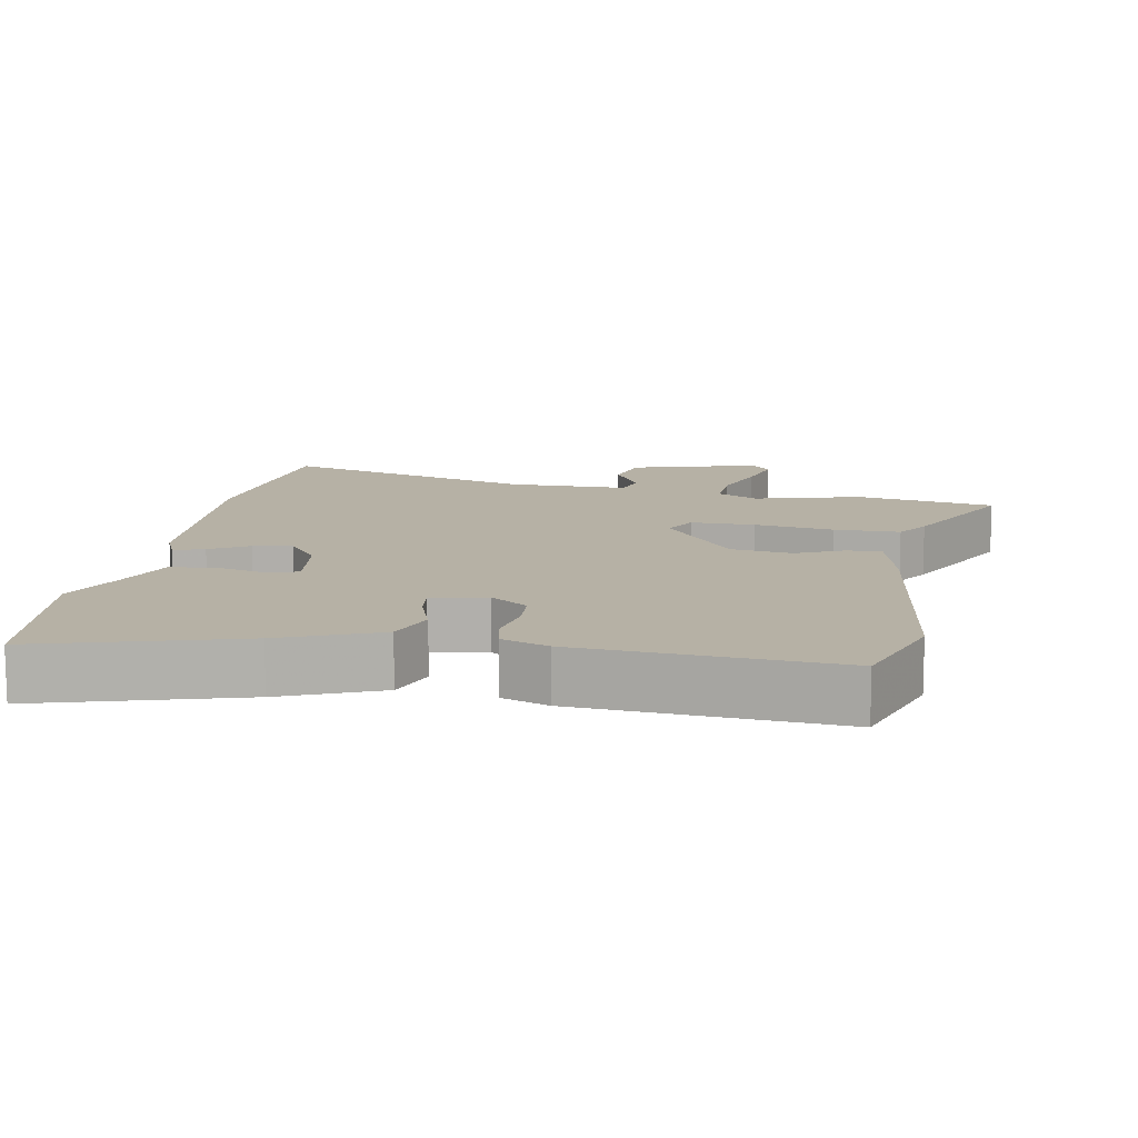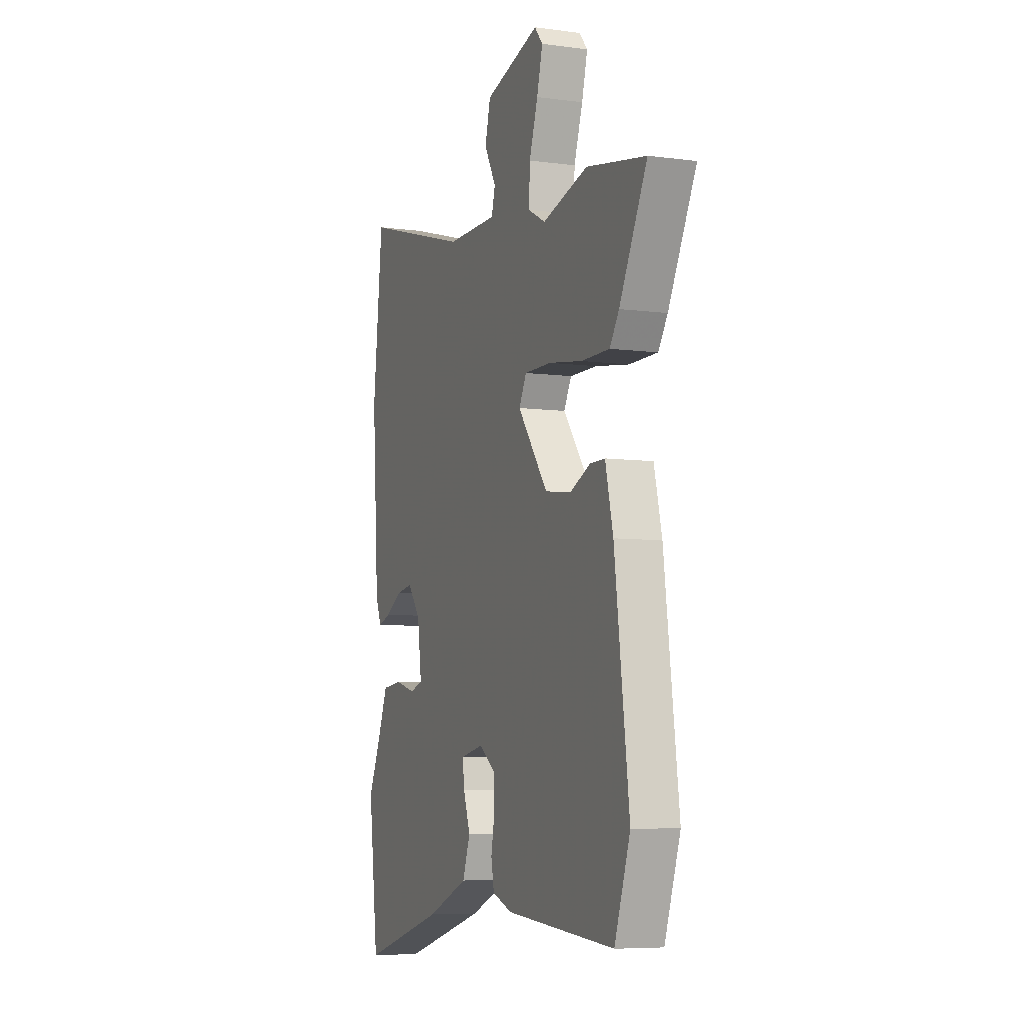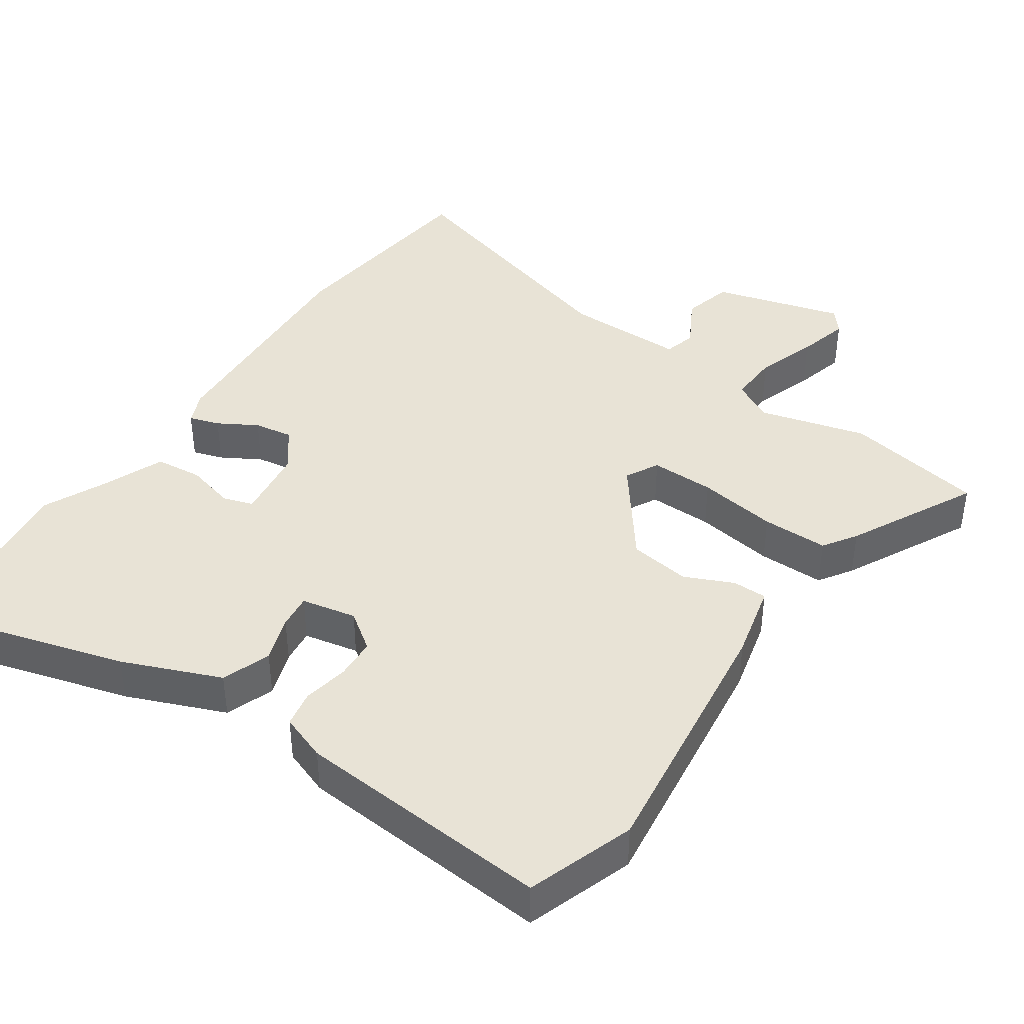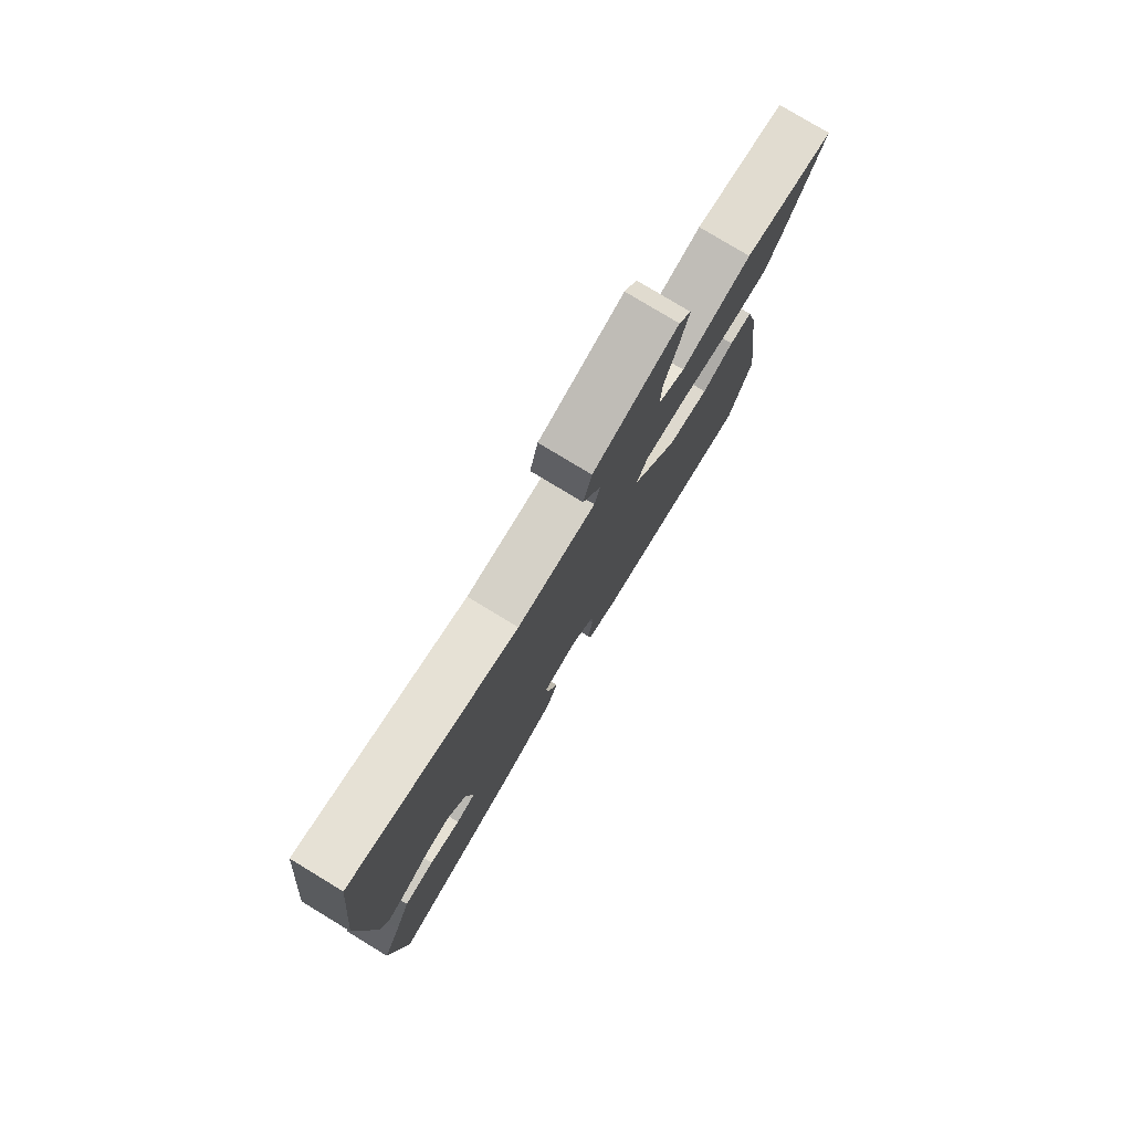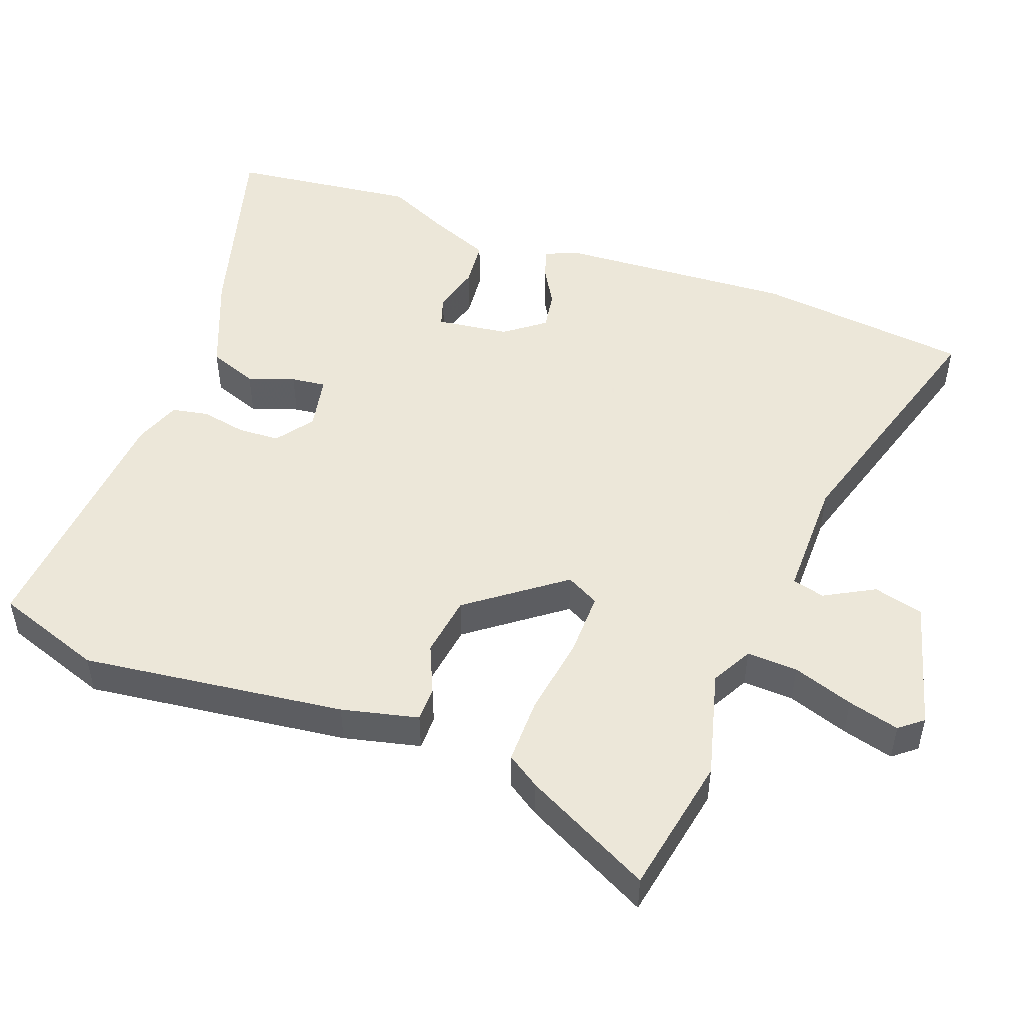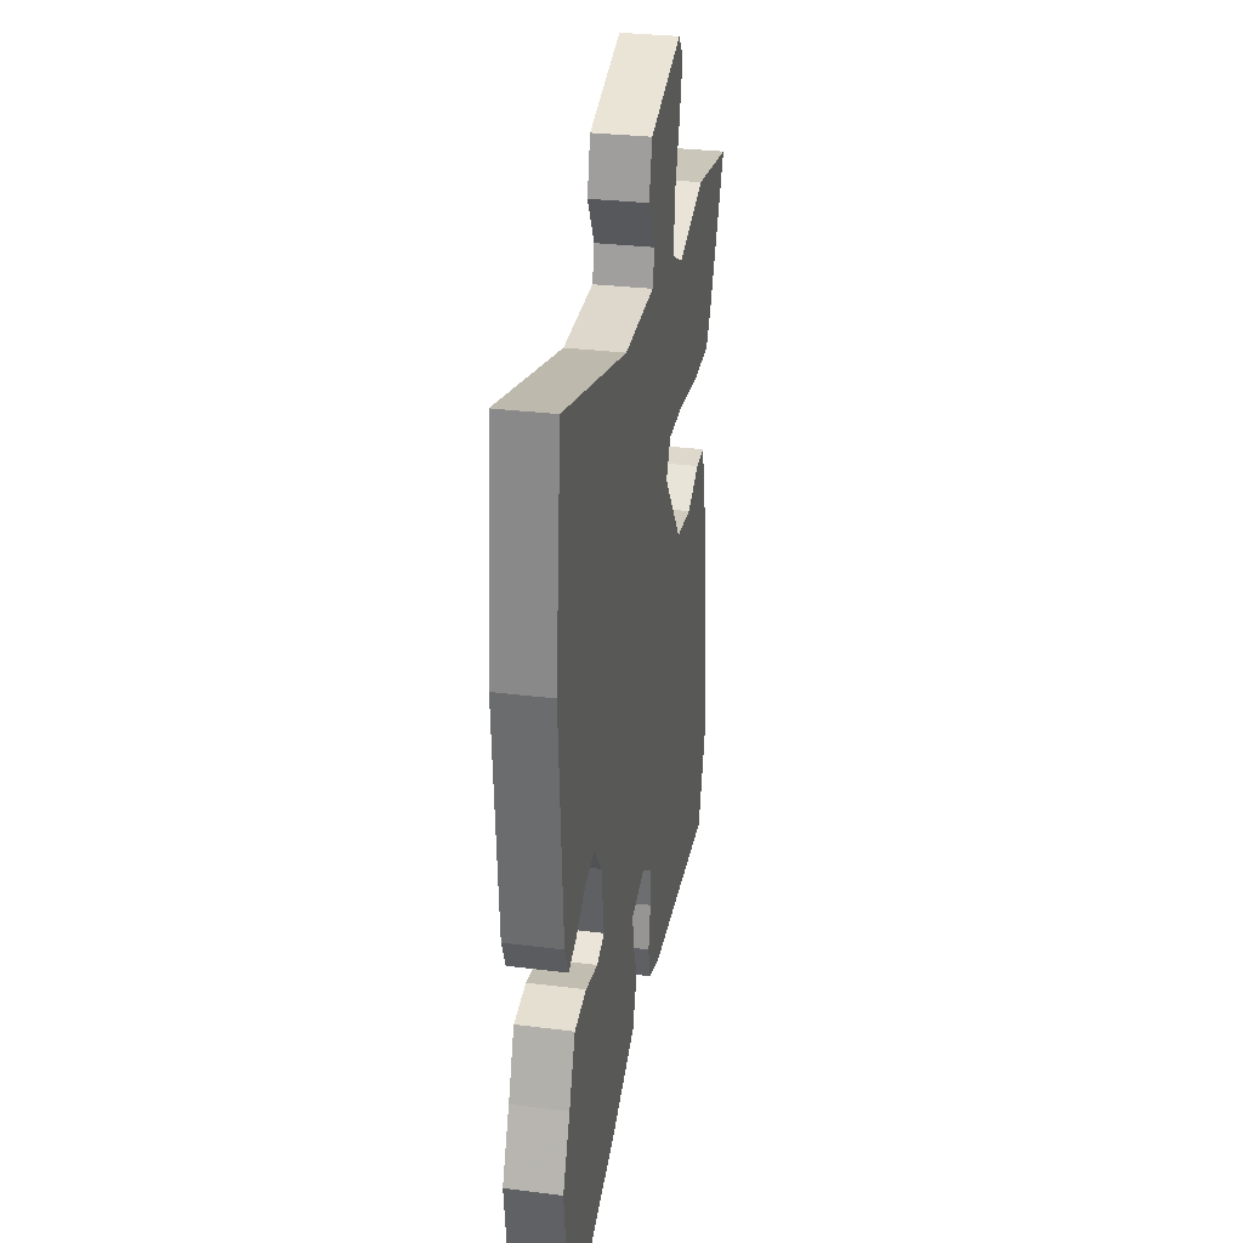
<metadata>
{"format":"obj","ext":"obj","renderer":"f3d","projection":"perspective","resolution":1024,"background":"white","views":[{"elev":12.0,"azim":-169.9,"up":"+Y"},{"elev":-6.8,"azim":-111.3,"up":"+Z"},{"elev":41.4,"azim":-145.5,"up":"+Y"},{"elev":79.0,"azim":121.2,"up":"+Z"},{"elev":49.6,"azim":-69.4,"up":"+Y"},{"elev":31.1,"azim":100.2,"up":"+Z"}]}
</metadata>
<code>
v 0.521 0.07 -0.331
v 0.488 0.07 -0.596
v 0.205 0.07 -0.515
v 0.066 0.07 -0.458
v 0.041 0.07 -0.389
v 0.064 0.07 -0.323
v 0.07 0.07 -0.274
v -0.008 0.07 -0.258
v -0.061 0.07 -0.296
v -0.064 0.07 -0.355
v -0.052 0.07 -0.419
v -0.062 0.07 -0.471
v -0.128 0.07 -0.495
v -0.492 0.07 -0.523
v -0.544 0.07 -0.371
v -0.496 0.07 0.001
v -0.47 0.07 0.109
v -0.421 0.07 0.109
v -0.352 0.07 0.078
v -0.265 0.07 0.09
v -0.164 0.07 0.223
v -0.189 0.07 0.27
v -0.28 0.07 0.269
v -0.393 0.07 0.252
v -0.487 0.07 0.252
v -0.518 0.07 0.299
v -0.61 0.07 0.48
v -0.412 0.07 0.516
v -0.26 0.07 0.475
v -0.202 0.07 0.506
v -0.205 0.07 0.578
v -0.234 0.07 0.664
v -0.253 0.07 0.737
v -0.226 0.07 0.77
v -0.042 0.07 0.718
v -0.024 0.07 0.647
v -0.063 0.07 0.577
v -0.051 0.07 0.531
v 0.12 0.07 0.531
v 0.485 0.07 0.638
v 0.518 0.07 0.334
v 0.496 0.07 -0.001
v 0.476 0.07 -0.048
v 0.433 0.07 -0.034
v 0.378 0.07 -0.002
v 0.323 0.07 0.007
v 0.28 0.07 -0.049
v 0.266 0.07 -0.152
v 0.309 0.07 -0.166
v 0.378 0.07 -0.148
v 0.445 0.07 -0.155
v 0.48 0.07 -0.242
v 0.521 0 -0.331
v 0.488 0 -0.596
v 0.205 0 -0.515
v 0.066 0 -0.458
v 0.041 0 -0.389
v 0.064 0 -0.323
v 0.07 0 -0.274
v -0.008 0 -0.258
v -0.061 0 -0.296
v -0.064 0 -0.355
v -0.052 0 -0.419
v -0.062 0 -0.471
v -0.128 0 -0.495
v -0.492 0 -0.523
v -0.544 0 -0.371
v -0.496 0 0.001
v -0.47 0 0.109
v -0.421 0 0.109
v -0.352 0 0.078
v -0.265 0 0.09
v -0.164 0 0.223
v -0.189 0 0.27
v -0.28 0 0.269
v -0.393 0 0.252
v -0.487 0 0.252
v -0.518 0 0.299
v -0.61 0 0.48
v -0.412 0 0.516
v -0.26 0 0.475
v -0.202 0 0.506
v -0.205 0 0.578
v -0.234 0 0.664
v -0.253 0 0.737
v -0.226 0 0.77
v -0.042 0 0.718
v -0.024 0 0.647
v -0.063 0 0.577
v -0.051 0 0.531
v 0.12 0 0.531
v 0.485 0 0.638
v 0.518 0 0.334
v 0.496 0 -0.001
v 0.476 0 -0.048
v 0.433 0 -0.034
v 0.378 0 -0.002
v 0.323 0 0.007
v 0.28 0 -0.049
v 0.266 0 -0.152
v 0.309 0 -0.166
v 0.378 0 -0.148
v 0.445 0 -0.155
v 0.48 0 -0.242
f 49 50 51 52
f 4 5 6
f 3 4 6
f 2 3 6
f 1 2 6
f 52 1 6
f 49 52 6
f 48 49 6
f 47 48 6 7
f 46 47 7 8
f 43 44 45
f 42 43 45
f 41 42 45
f 40 41 45
f 39 40 45
f 38 39 45 46
f 35 36 37
f 34 35 37
f 33 34 37
f 32 33 37
f 31 32 37
f 30 31 37 38
f 29 30 38 46
f 27 28 29
f 26 27 29
f 25 26 29
f 24 25 29
f 23 24 29
f 22 23 29
f 21 22 29 46
f 17 18 19
f 16 17 19
f 15 16 19
f 14 15 19
f 13 14 19
f 12 13 19
f 11 12 19
f 10 11 19
f 9 10 19 20
f 20 21 46
f 9 20 46
f 8 9 46
f 104 103 102 101
f 58 57 56
f 58 56 55
f 58 55 54
f 58 54 53
f 58 53 104
f 58 104 101
f 58 101 100
f 59 58 100 99
f 60 59 99 98
f 97 96 95
f 97 95 94
f 97 94 93
f 97 93 92
f 97 92 91
f 98 97 91 90
f 89 88 87
f 89 87 86
f 89 86 85
f 89 85 84
f 89 84 83
f 90 89 83 82
f 98 90 82 81
f 81 80 79
f 81 79 78
f 81 78 77
f 81 77 76
f 81 76 75
f 81 75 74
f 98 81 74 73
f 71 70 69
f 71 69 68
f 71 68 67
f 71 67 66
f 71 66 65
f 71 65 64
f 71 64 63
f 71 63 62
f 72 71 62 61
f 98 73 72
f 98 72 61
f 98 61 60
f 1 53 54 2
f 2 54 55 3
f 3 55 56 4
f 4 56 57 5
f 5 57 58 6
f 6 58 59 7
f 7 59 60 8
f 8 60 61 9
f 9 61 62 10
f 10 62 63 11
f 11 63 64 12
f 12 64 65 13
f 13 65 66 14
f 14 66 67 15
f 15 67 68 16
f 16 68 69 17
f 17 69 70 18
f 18 70 71 19
f 19 71 72 20
f 20 72 73 21
f 21 73 74 22
f 22 74 75 23
f 23 75 76 24
f 24 76 77 25
f 25 77 78 26
f 26 78 79 27
f 27 79 80 28
f 28 80 81 29
f 29 81 82 30
f 30 82 83 31
f 31 83 84 32
f 32 84 85 33
f 33 85 86 34
f 34 86 87 35
f 35 87 88 36
f 36 88 89 37
f 37 89 90 38
f 38 90 91 39
f 39 91 92 40
f 40 92 93 41
f 41 93 94 42
f 42 94 95 43
f 43 95 96 44
f 44 96 97 45
f 45 97 98 46
f 46 98 99 47
f 47 99 100 48
f 48 100 101 49
f 49 101 102 50
f 50 102 103 51
f 51 103 104 52
f 52 104 53 1

</code>
